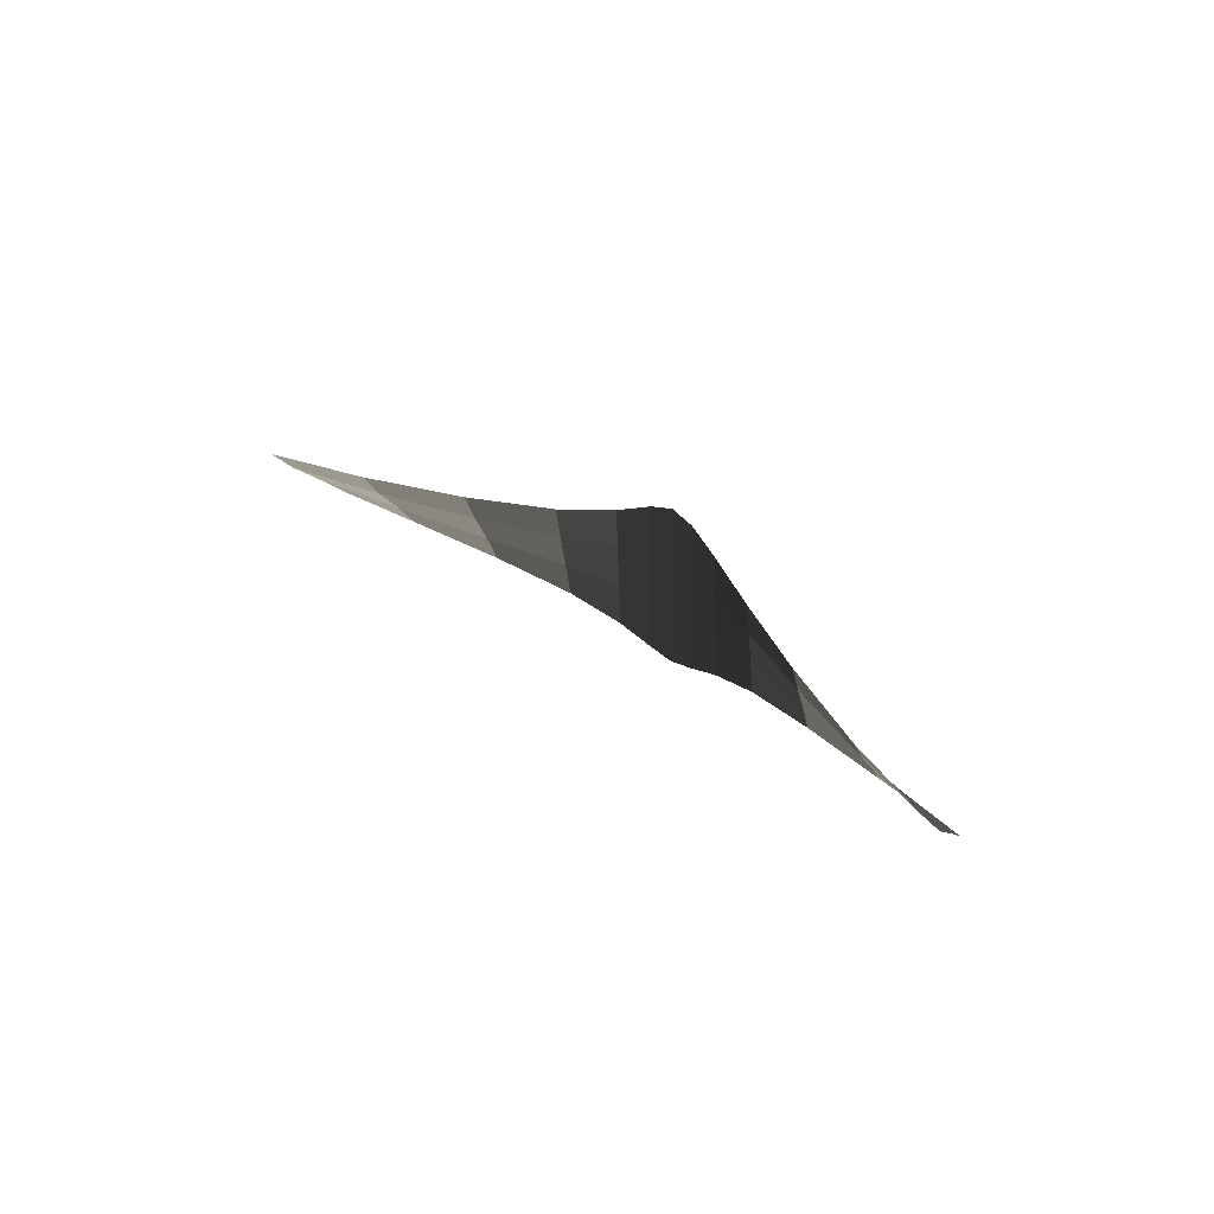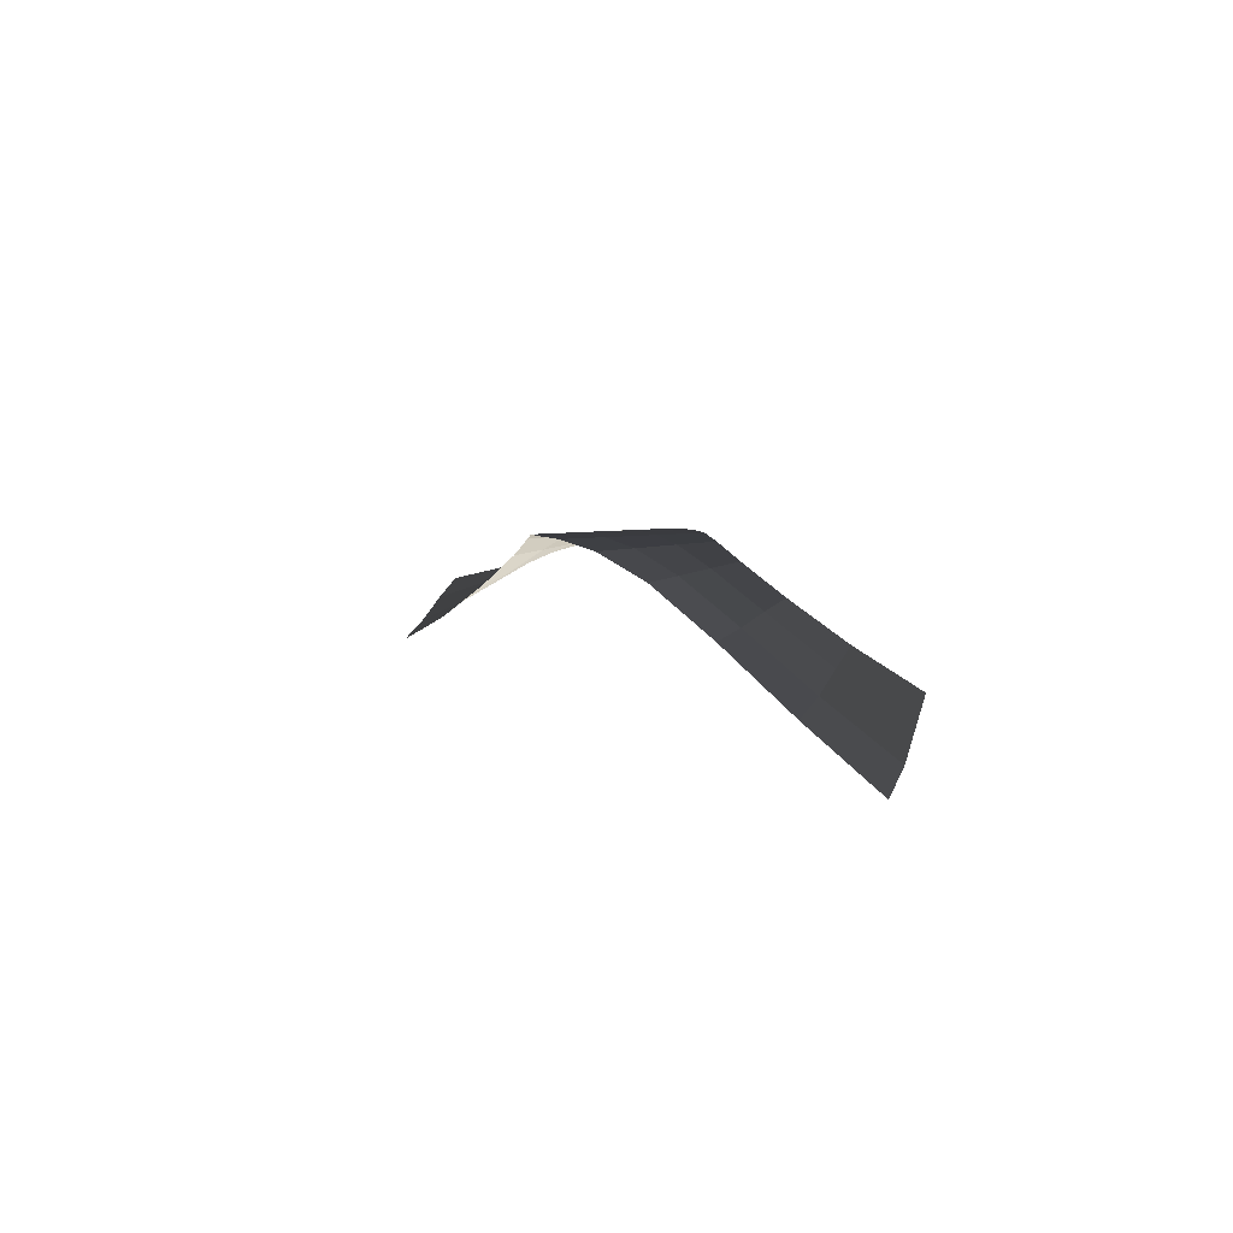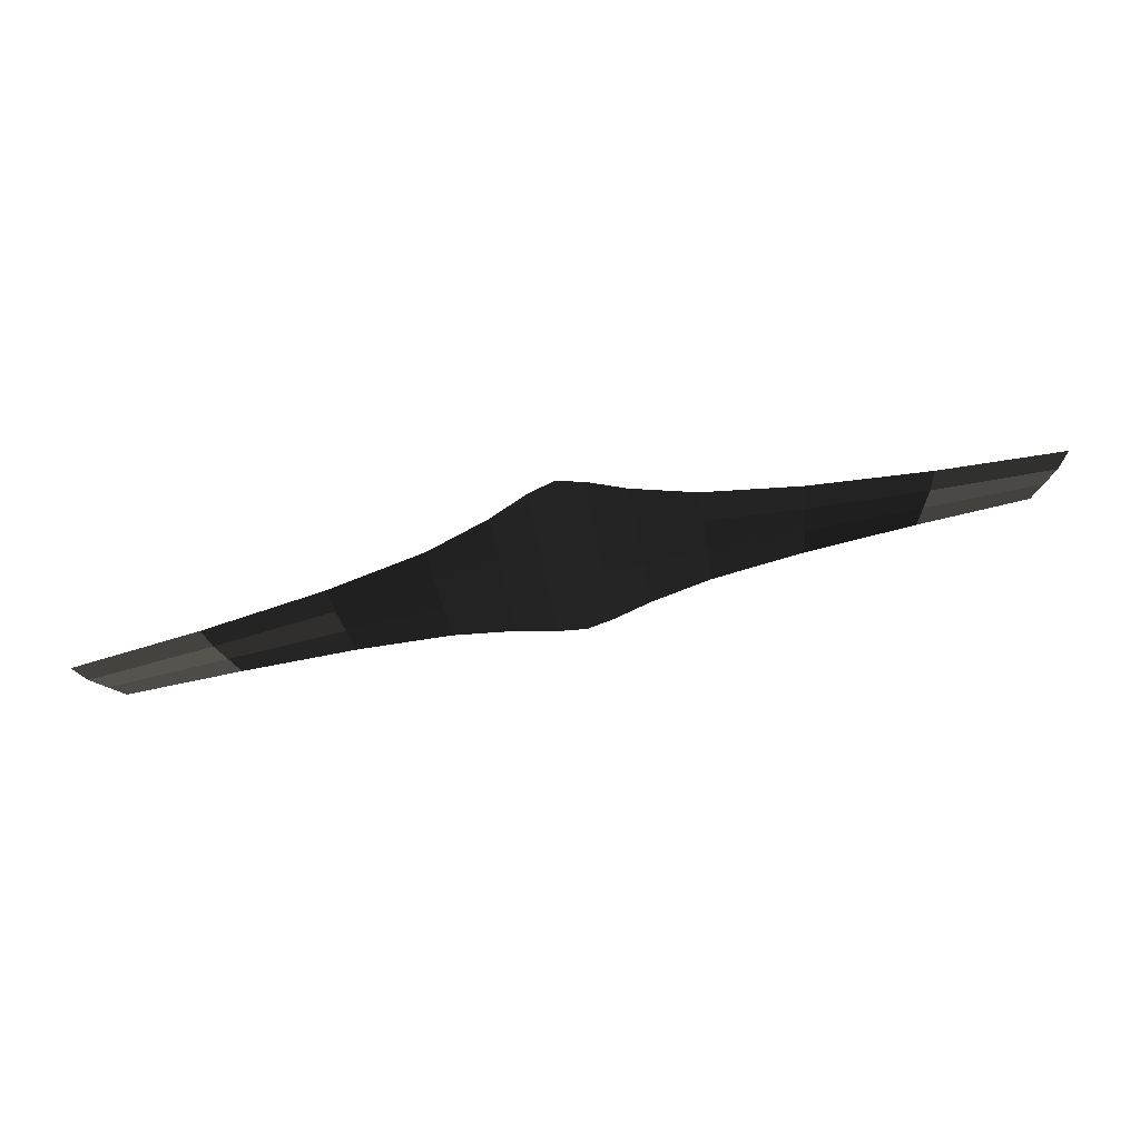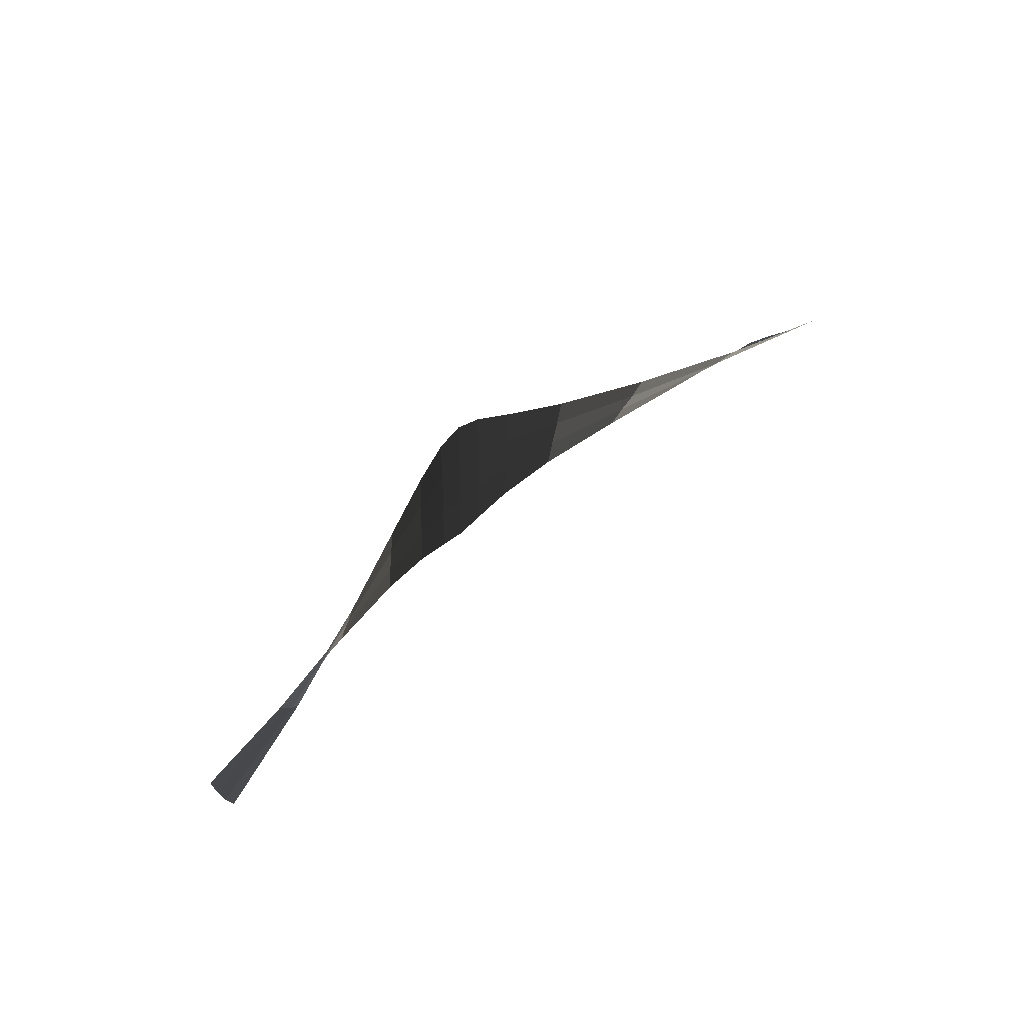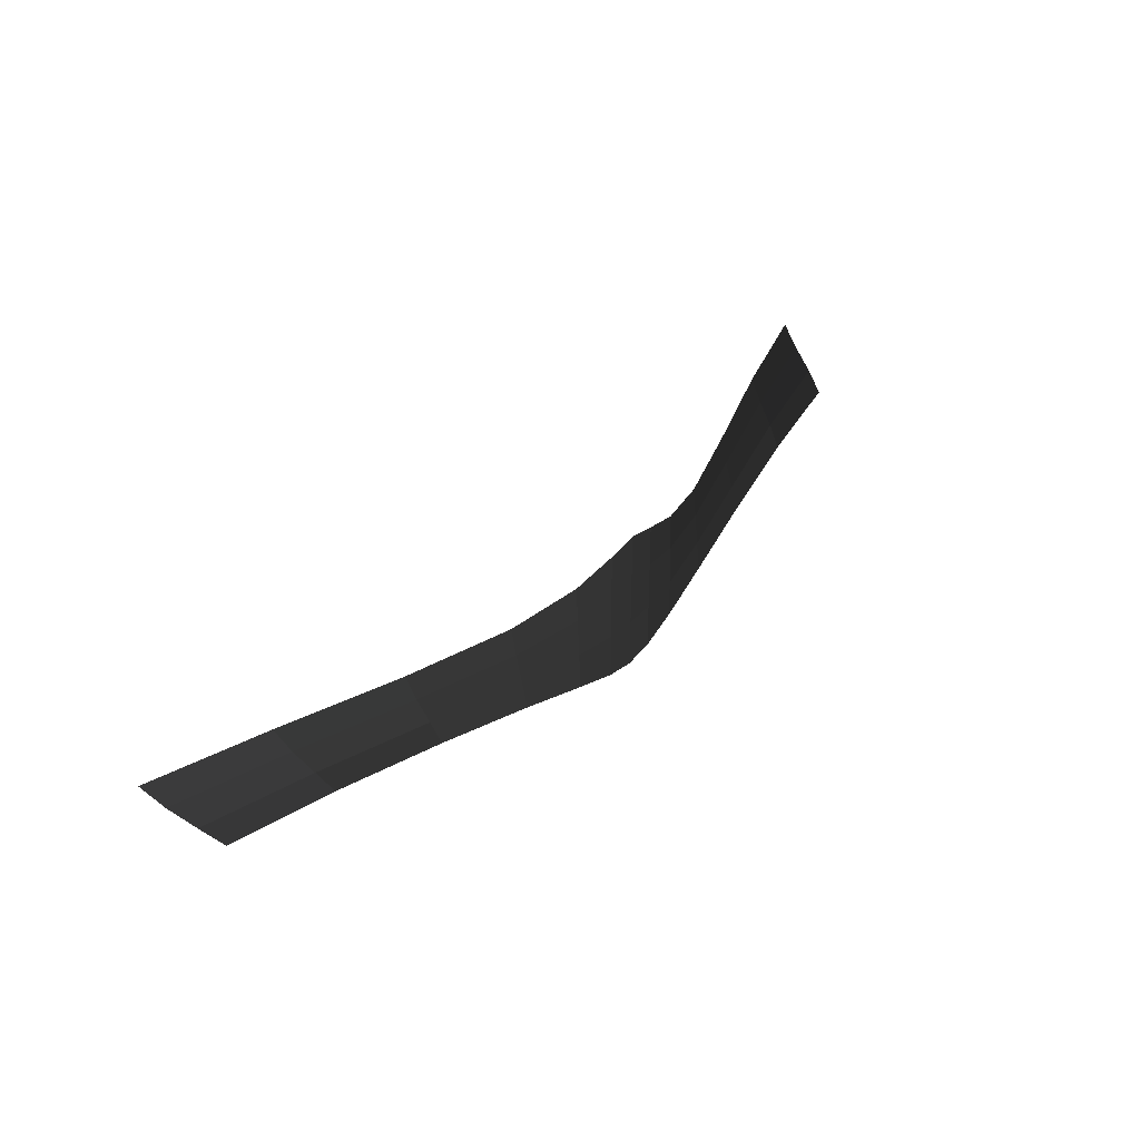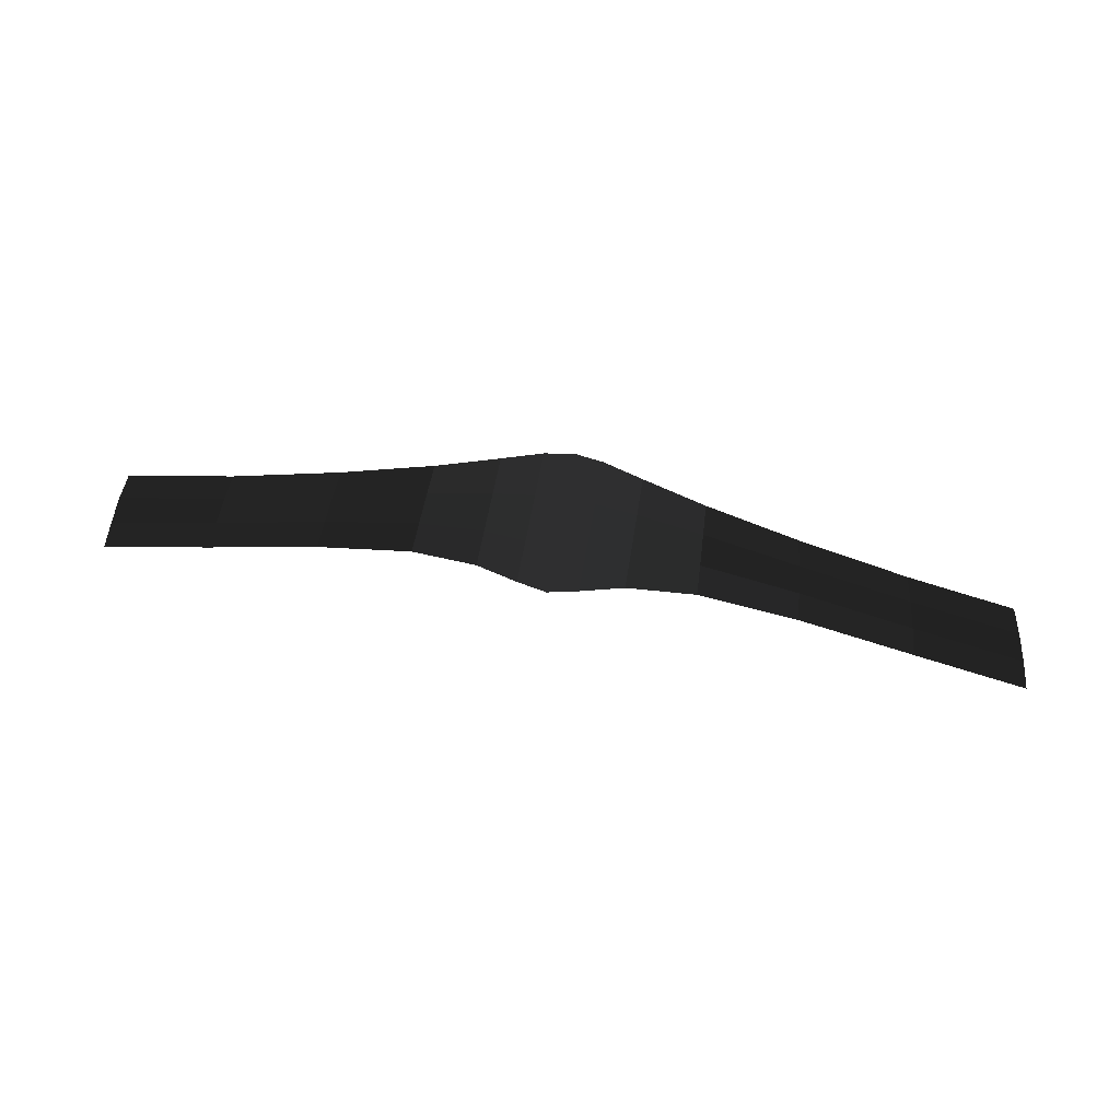
<metadata>
{"format":"obj","ext":"obj","renderer":"f3d","projection":"perspective","resolution":1024,"background":"white","views":[{"elev":25.0,"azim":52.0,"up":"+Z"},{"elev":6.9,"azim":63.7,"up":"+Y"},{"elev":-79.0,"azim":12.5,"up":"+Y"},{"elev":42.7,"azim":-49.8,"up":"+Z"},{"elev":38.4,"azim":129.3,"up":"+Z"},{"elev":60.9,"azim":9.8,"up":"+Y"}]}
</metadata>
<code>
v 1.489 -0.1356 0.1054
v 1.463 -0.0689 0.047
v 1.119 -0.0164 0.1105
v 1.102 0.0334 0.046
v 1.081 0.0921 -0.0131
v 1.43 0.0095 -0.004
v 1.059 0.142 -0.0694
v 1.397 0.0762 -0.0513
v 0.7262 0.1893 -0.0245
v 0.7135 0.2194 -0.0958
v 0.4252 0.2719 -0.0353
v 0.4196 0.2852 -0.1296
v 0.2208 0.3181 -0.0435
v 0.2191 0.322 -0.1678
v 0.0916 0.3351 -0.0485
v 0.0914 0.3356 -0.1999
v -0 0.3375 -0.0501
v -0 0.3375 -0.2133
v -0.0916 0.3351 -0.0485
v -0.0914 0.3356 -0.1999
v -0.2208 0.3181 -0.0435
v -0.2191 0.322 -0.1678
v -0.4252 0.2719 -0.0353
v -0.4196 0.2852 -0.1296
v -0.7267 0.1893 -0.0245
v -0.714 0.2194 -0.0958
v -1.085 0.0921 -0.0131
v -1.063 0.142 -0.0694
v -1.442 0.0095 -0.004
v -1.412 0.0762 -0.0512
v -1.105 0.0334 0.046
v -1.471 -0.0689 0.047
v -1.12 -0.0164 0.1105
v -1.492 -0.1356 0.1054
v -0.7384 0.1539 0.0494
v -0.7474 0.1237 0.1248
v -1.085 0.0921 -0.0131
v -0.7267 0.1893 -0.0245
v -0.4252 0.2719 -0.0353
v -0.4303 0.2562 0.0623
v -0.4343 0.2429 0.1554
v -0.7474 0.1237 0.1248
v -0.2223 0.3134 0.0868
v -0.2235 0.3095 0.2043
v -0.4252 0.2719 -0.0353
v -0.2208 0.3181 -0.0435
v -0.0916 0.3351 -0.0485
v -0.0918 0.3345 0.1119
v -0.0919 0.334 0.2519
v -0.2235 0.3095 0.2043
v -0 0.3375 0.1235
v -0 0.3375 0.2733
v -0.0916 0.3351 -0.0485
v -0 0.3375 -0.0501
v 0.0916 0.3351 -0.0485
v 0.0918 0.3345 0.1119
v 0.0919 0.334 0.2519
v -0 0.3375 0.2733
v 0.2223 0.3134 0.0868
v 0.2235 0.3095 0.2043
v 0.0916 0.3351 -0.0485
v 0.2208 0.3181 -0.0435
v 0.4252 0.2719 -0.0353
v 0.4303 0.2562 0.0623
v 0.4343 0.2429 0.1554
v 0.2235 0.3095 0.2043
v 0.7381 0.1539 0.0494
v 0.7473 0.1237 0.1248
v 1.102 0.0334 0.046
v 1.119 -0.0164 0.1105
v 0.7262 0.1893 -0.0245
v 1.081 0.0921 -0.0131
v 0.4303 0.2562 0.0623
v 0.4252 0.2719 -0.0353
g Group_001
f 1 2 4 3
f 4 2 6 5
f 5 6 8 7
f 5 7 10 9
f 9 10 12 11
f 11 12 14 13
f 13 14 16 15
f 15 16 18 17
f 17 18 20 19
f 19 20 22 21
f 21 22 24 23
f 23 24 26 25
f 25 26 28 27
f 27 28 30 29
f 27 29 32 31
f 31 32 34 33
f 31 33 36 35
f 31 35 38 37
f 38 35 40 39
f 40 35 42 41
f 40 41 44 43
f 40 43 46 45
f 46 43 48 47
f 48 43 50 49
f 48 49 52 51
f 48 51 54 53
f 54 51 56 55
f 56 51 58 57
f 56 57 60 59
f 56 59 62 61
f 62 59 64 63
f 64 59 66 65
f 64 65 68 67
f 67 68 70 69
f 67 69 72 71
f 67 71 74 73

</code>
